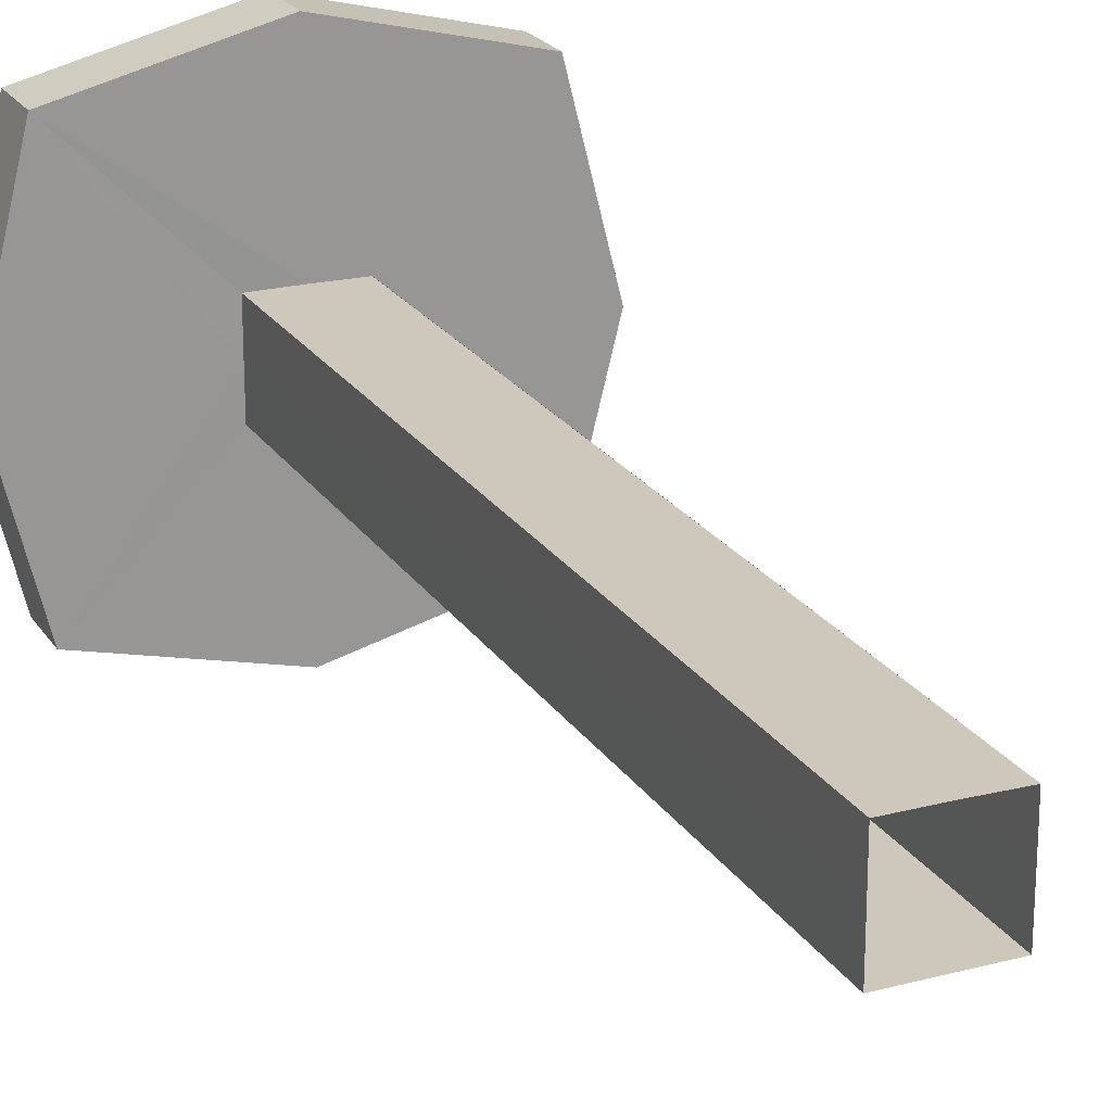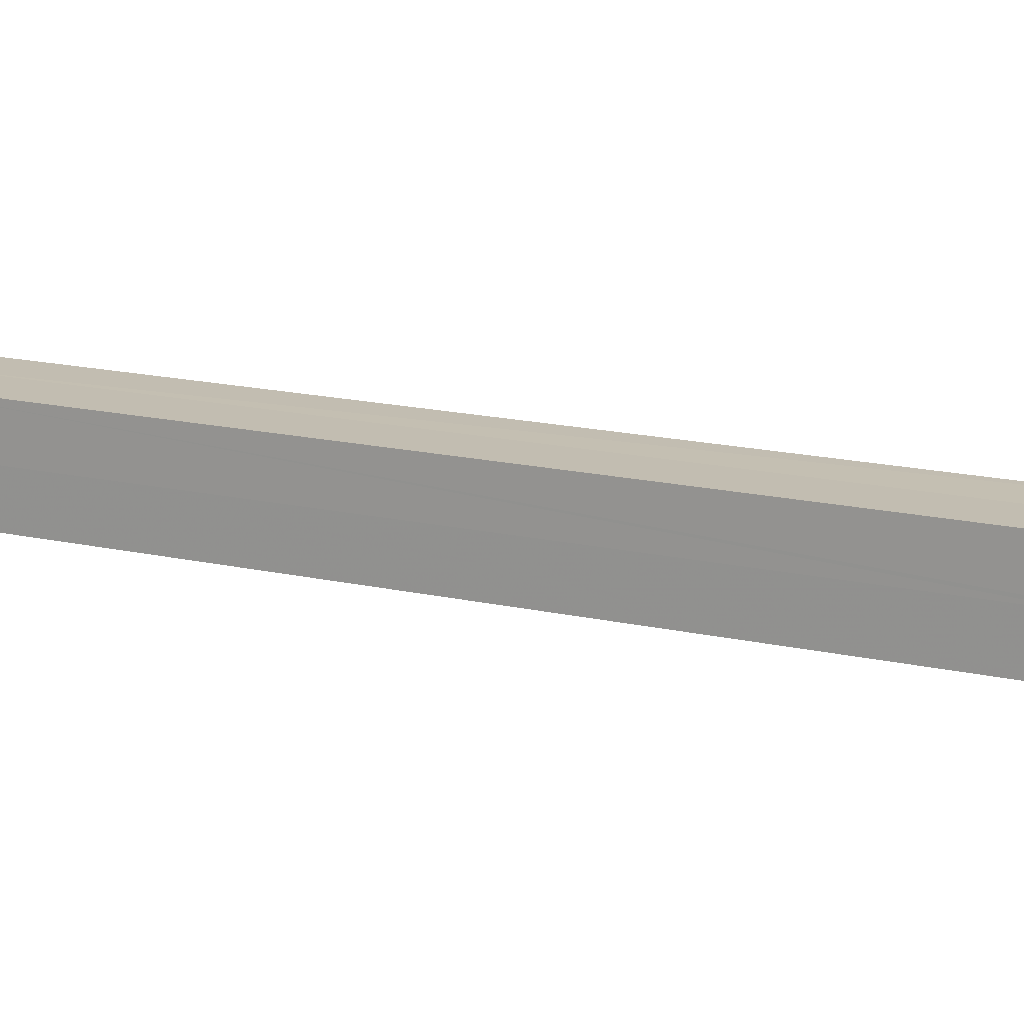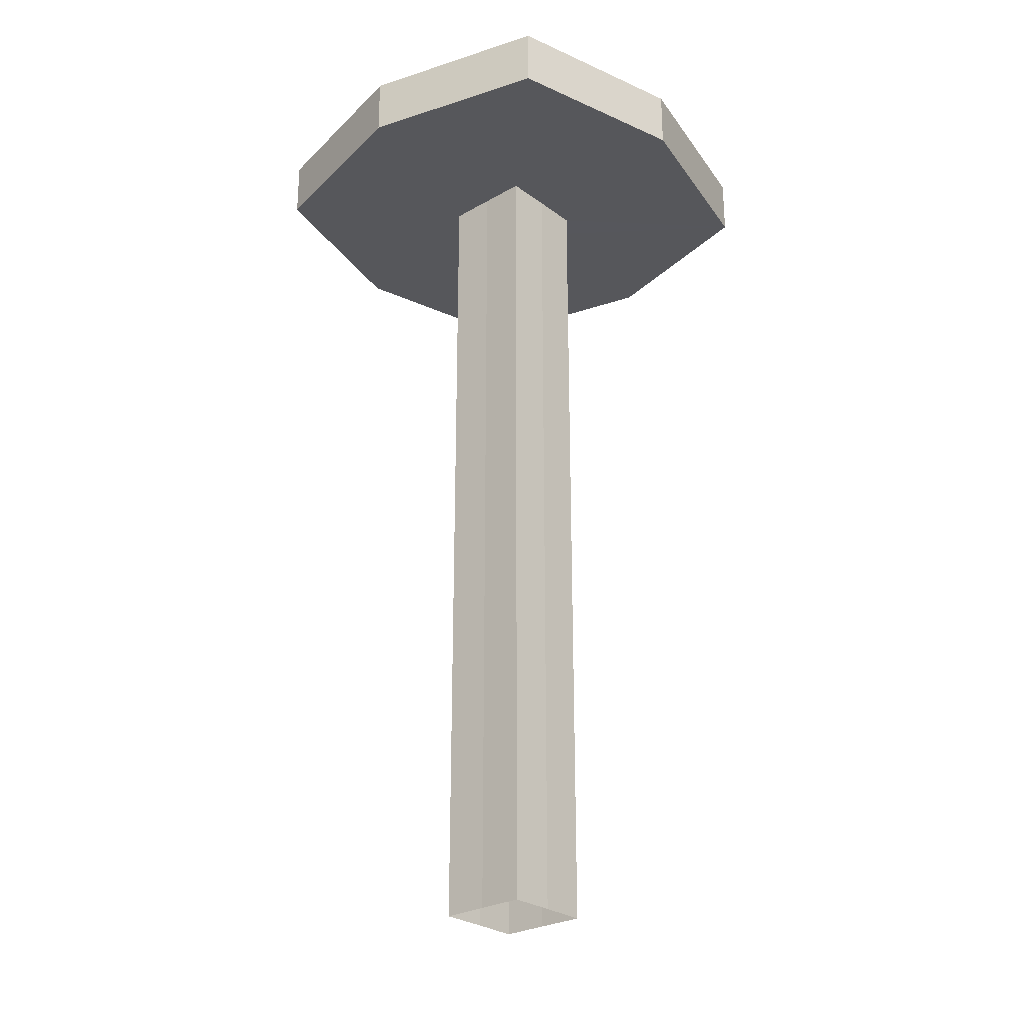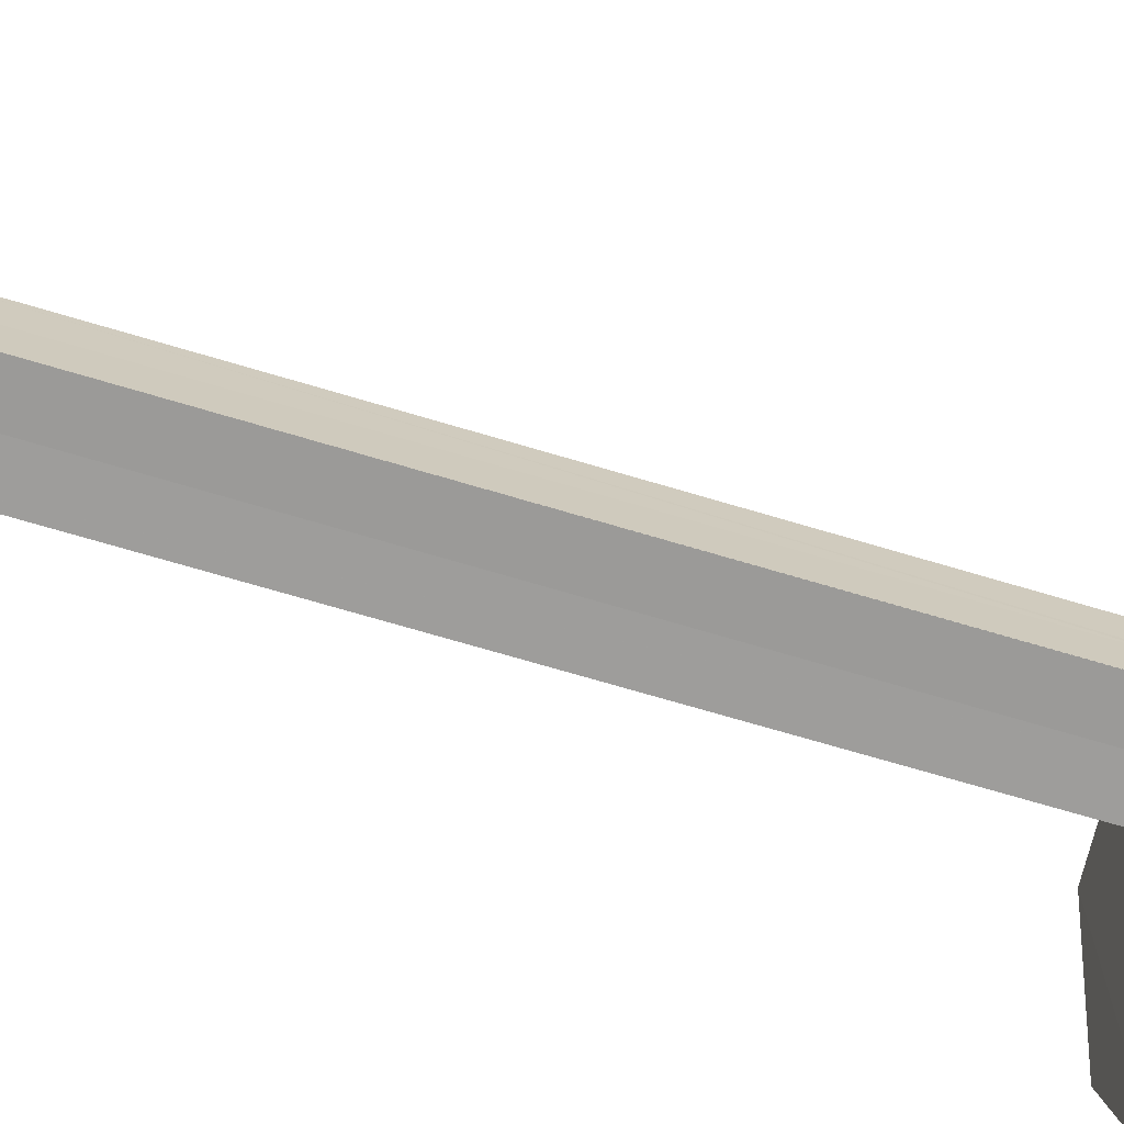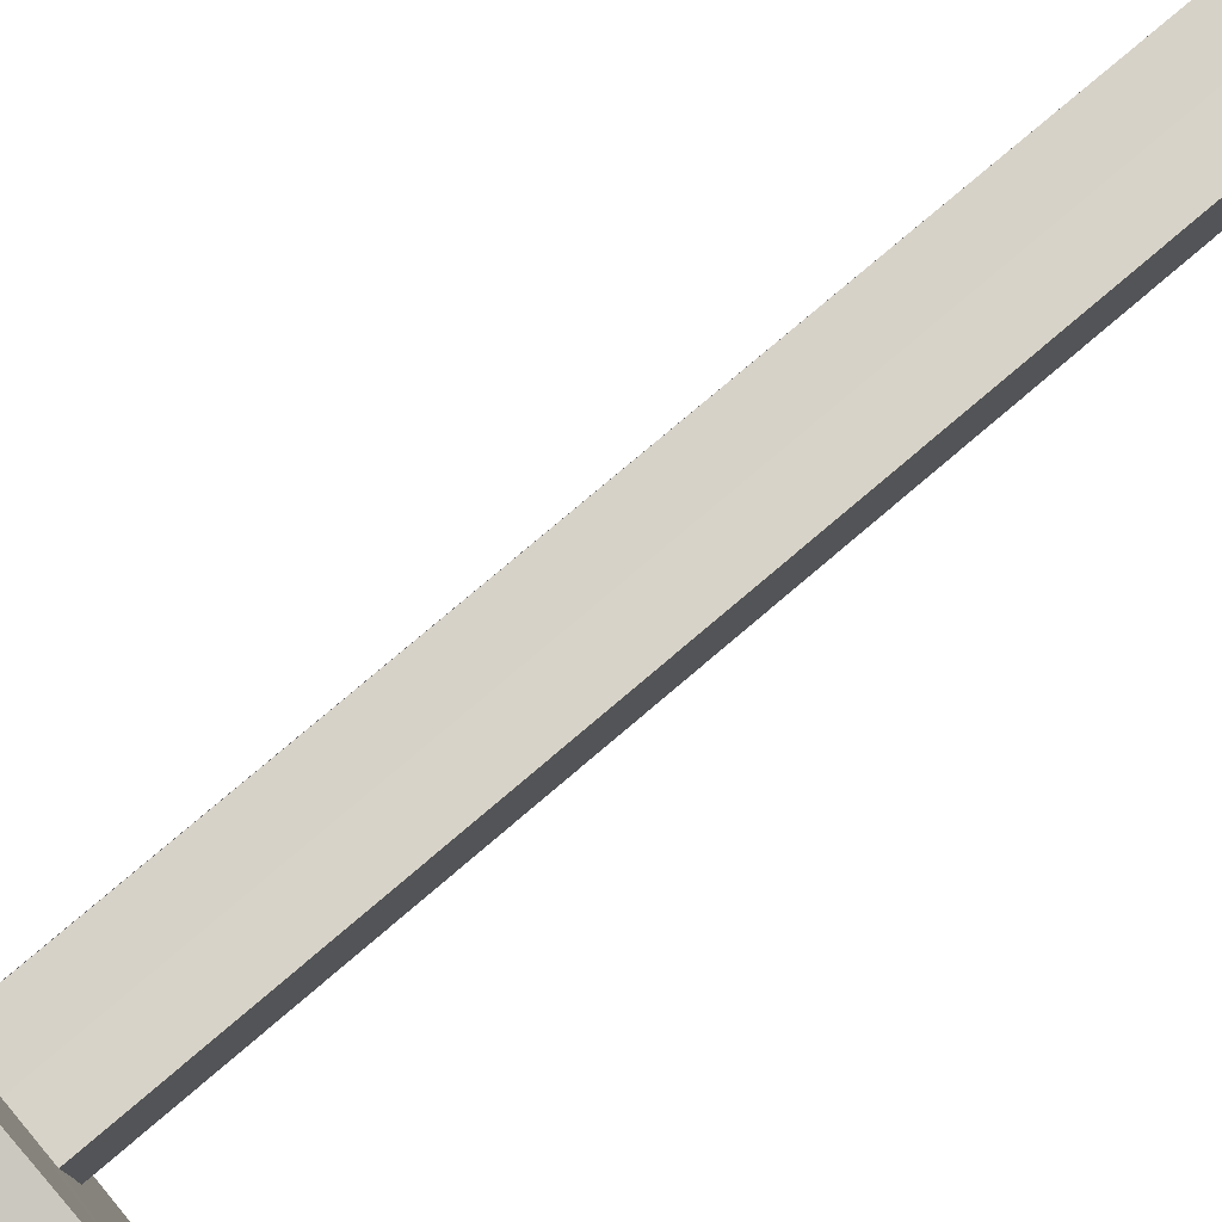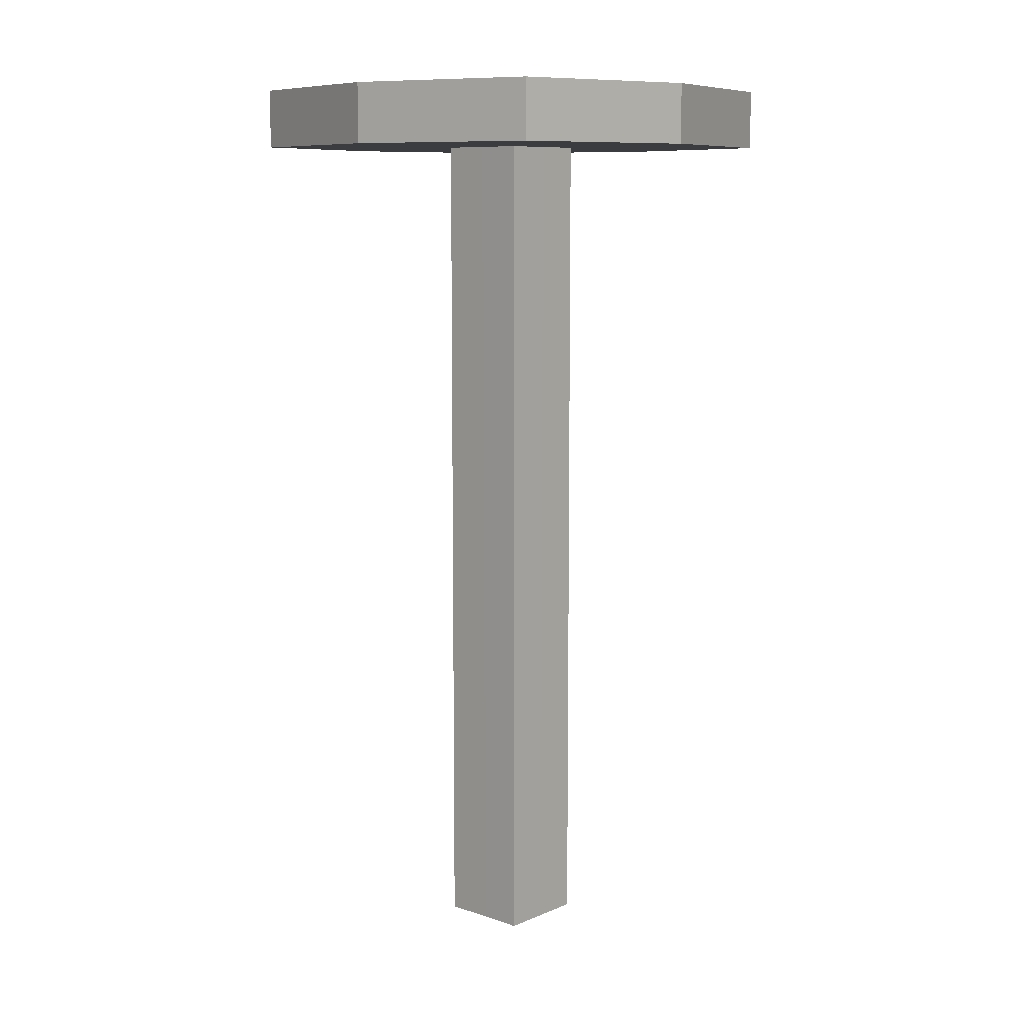
<metadata>
{"format":"obj","ext":"obj","renderer":"f3d","projection":"perspective","resolution":1024,"background":"white","views":[{"elev":22.0,"azim":155.9,"up":"+Y"},{"elev":17.2,"azim":-65.8,"up":"+Y"},{"elev":-27.2,"azim":41.2,"up":"+Z"},{"elev":-69.7,"azim":-106.7,"up":"+Y"},{"elev":77.4,"azim":49.6,"up":"+Y"},{"elev":9.1,"azim":-138.1,"up":"+Z"}]}
</metadata>
<code>
o 12967
v 2223 1874 7.92
v 2223 1874 7.92
v 2223 1874 7.92
v 2223 1874 7.92
v 2223 1874 7.92
v 2223 1874 7.907
v 2223 1874 7.92
v 2223 1874 7.907
v 2223 1874 7.92
v 2223 1874 7.92
v 2223 1874 7.907
v 2223 1874 7.92
v 2223 1874 7.907
v 2223 1874 7.907
v 2223 1874 7.907
v 2223 1874 7.907
v 2223 1874 7.907
v 2223 1874 7.72
v 2223 1874 7.72
v 2223 1874 7.72
v 2223 1874 7.907
v 2223 1874 7.907
v 2223 1874 7.72
v 2223 1874 7.907
v 2223 1874 7.907
v 2223 1874 7.72
v 2223 1874 7.92
v 2223 1874 7.907
v 2223 1874 7.92
v 2223 1874 7.72
v 2223 1874 7.72
v 2223 1874 7.92
v 2223 1874 7.72
v 2223 1874 7.92
v 2223 1874 7.72
v 2223 1874 7.92
v 2223 1874 7.907
v 2223 1874 7.92
v 2223 1874 7.907
v 2223 1874 7.92
v 2223 1874 7.907
v 2223 1874 7.907
v 2223 1874 7.72
v 2223 1874 7.72
v 2223 1874 7.907
v 2223 1874 7.72
v 2223 1874 7.907
v 2223 1874 7.92
v 2223 1874 7.72
v 2223 1874 7.72
v 2223 1874 7.92
v 2223 1874 7.907
v 2223 1874 7.72
v 2223 1874 7.92
v 2223 1874 7.72
v 2223 1874 7.72
v 2223 1874 7.72
v 2223 1874 7.907
v 2223 1874 7.907
v 2223 1874 7.907
v 2223 1874 7.72
v 2223 1874 7.907
v 2223 1874 7.907
v 2223 1874 7.907
v 2223 1874 7.907
v 2223 1874 7.907
v 2223 1874 7.72
v 2223 1874 7.72
v 2223 1874 7.907
v 2223 1874 7.907
v 2223 1874 7.907
v 2223 1874 7.92
v 2223 1874 7.92
v 2223 1874 7.92
v 2223 1874 7.92
v 2223 1874 7.92
v 2223 1874 7.92
v 2223 1874 7.92
v 2223 1874 7.92
v 2223 1874 7.92
v 2223 1874 7.907
v 2223 1874 7.907
v 2223 1874 7.907
v 2223 1874 7.907
v 2223 1874 7.907
v 2223 1874 7.72
v 2223 1874 7.72
v 2223 1874 7.92
v 2223 1874 7.92
v 2223 1874 7.92
v 2223 1874 7.907
v 2223 1874 7.907
v 2223 1874 7.907
v 2223 1874 7.92
v 2223 1874 7.907
v 2223 1874 7.907
v 2223 1874 7.907
v 2223 1874 7.907
v 2223 1874 7.92
v 2223 1874 7.907
v 2223 1874 7.92
v 2223 1874 7.907
v 2223 1874 7.92
v 2223 1874 7.92
v 2223 1874 7.72
v 2223 1874 7.92
v 2223 1874 7.92
v 2223 1874 7.92
v 2223 1874 7.92
v 2223 1874 7.92
v 2223 1874 7.92
v 2223 1874 7.907
v 2223 1874 7.907
v 2223 1874 7.907
v 2223 1874 7.92
v 2223 1874 7.907
v 2223 1874 7.907
v 2223 1874 7.907
v 2223 1874 7.907
v 2223 1874 7.907
v 2223 1874 7.907
v 2223 1874 7.92
v 2223 1874 7.92
v 2223 1874 7.92
v 2223 1874 7.92
v 2223 1874 7.907
v 2223 1874 7.92
v 2223 1874 7.907
v 2223 1874 7.92
v 2223 1874 7.92
v 2223 1874 7.92
v 2223 1874 7.92
v 2223 1874 7.92
v 2223 1874 7.92
v 2223 1874 7.907
v 2223 1874 7.907
v 2223 1874 7.92
f 1 2 3
f 4 5 2
f 6 2 7
f 8 7 9
f 10 11 1
f 12 13 10
f 14 15 8
f 14 16 17
f 18 15 19
f 19 16 20
f 18 21 22
f 23 16 24
f 25 26 20
f 23 27 28
f 29 26 30
f 31 32 30
f 29 33 34
f 34 35 36
f 37 35 38
f 39 32 40
f 41 33 42
f 41 43 44
f 31 45 44
f 46 45 47
f 48 43 49
f 48 50 51
f 25 50 52
f 51 53 54
f 28 53 55
f 28 56 55
f 52 57 22
f 42 56 58
f 59 60 58
f 61 62 58
f 63 64 62
f 65 62 16
f 61 66 67
f 68 66 67
f 68 21 69
f 70 71 69
f 65 72 73
f 74 73 72
f 75 72 76
f 77 78 75
f 79 8 75
f 80 81 79
f 82 8 52
f 83 8 82
f 46 78 83
f 84 85 83
f 83 57 86
f 83 87 86
f 88 89 73
f 11 73 89
f 88 73 90
f 91 88 92
f 93 94 91
f 92 95 96
f 97 98 95
f 99 95 100
f 101 100 102
f 103 104 101
f 105 104 19
f 103 106 107
f 19 106 49
f 105 39 108
f 108 101 51
f 108 39 109
f 109 101 108
f 110 111 109
f 112 101 113
f 114 115 112
f 116 117 113
f 113 118 119
f 120 121 118
f 122 118 121
f 120 106 123
f 122 123 106
f 124 125 123
f 126 123 127
f 11 121 66
f 11 128 121
f 88 121 128
f 129 130 131
f 132 133 134
f 135 136 137

</code>
